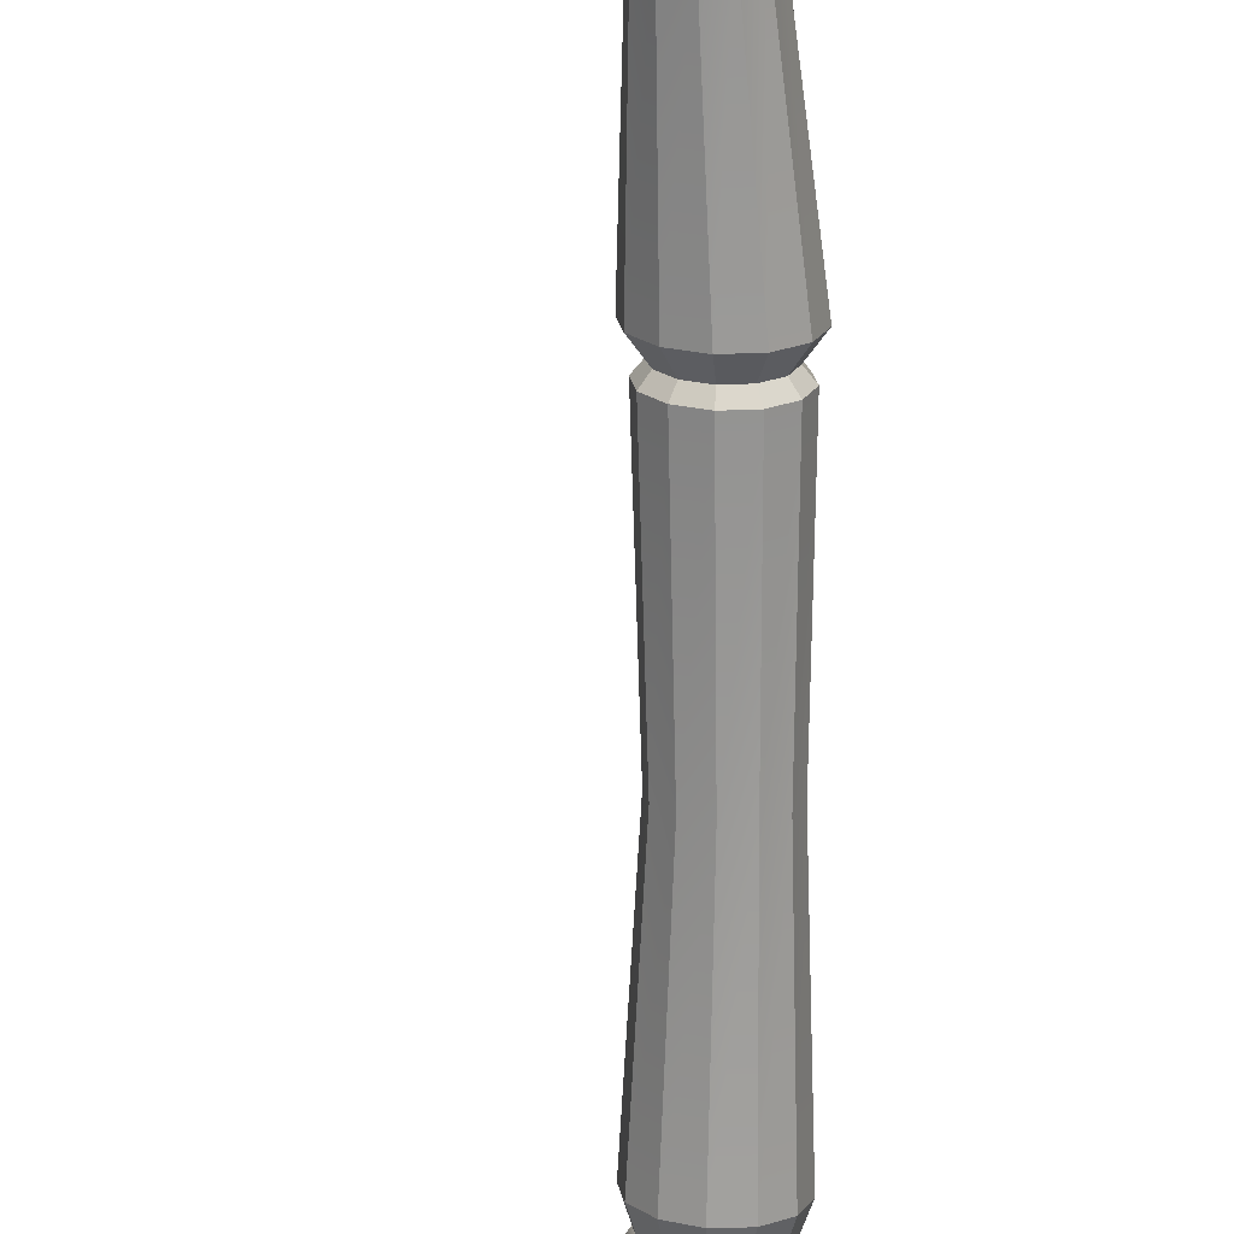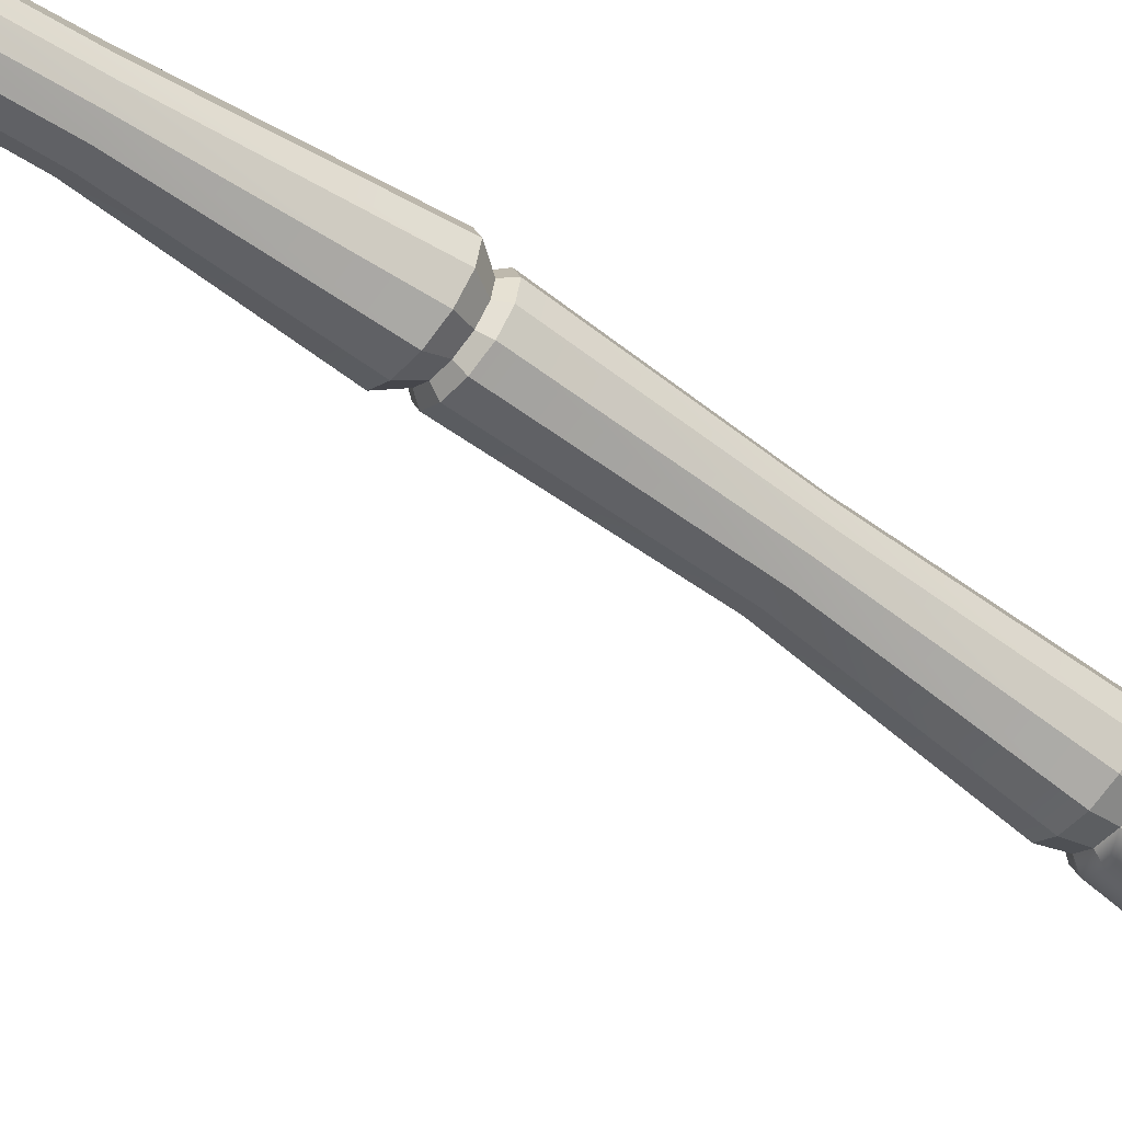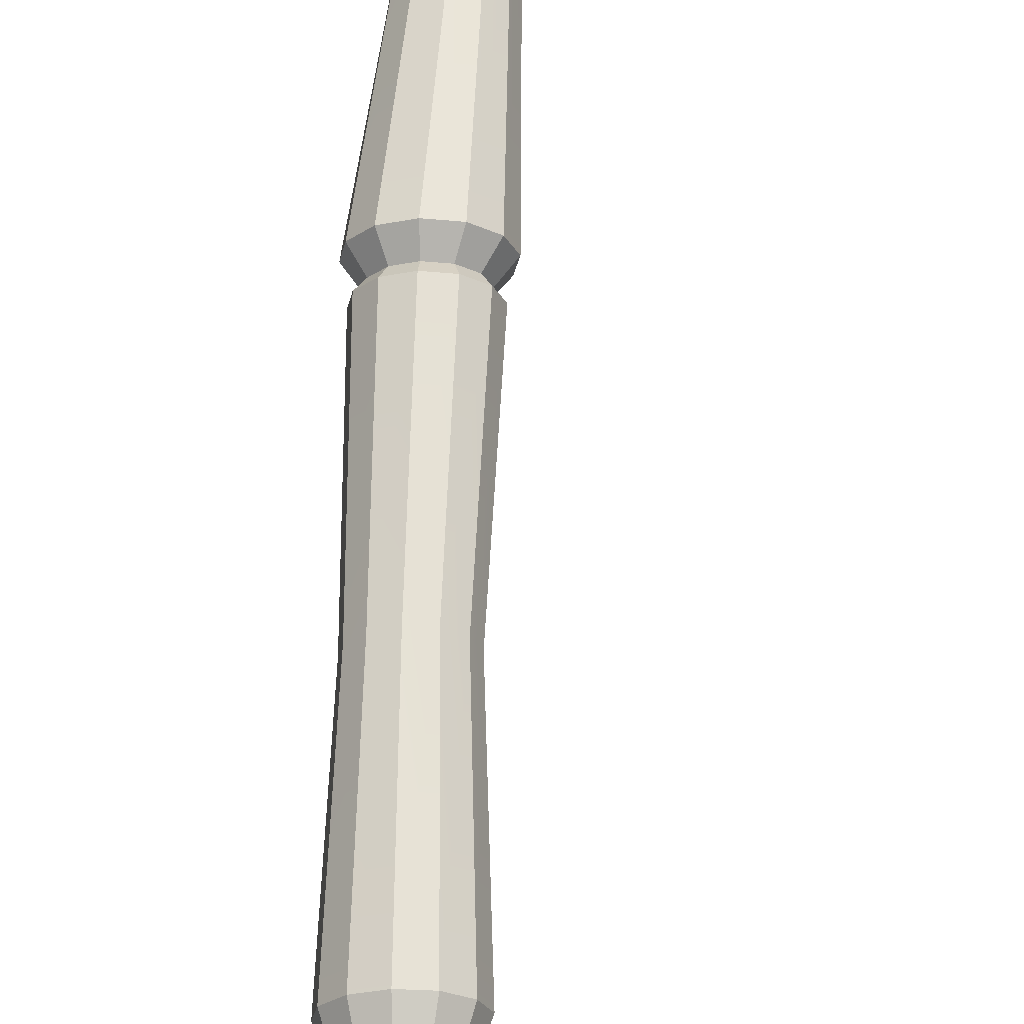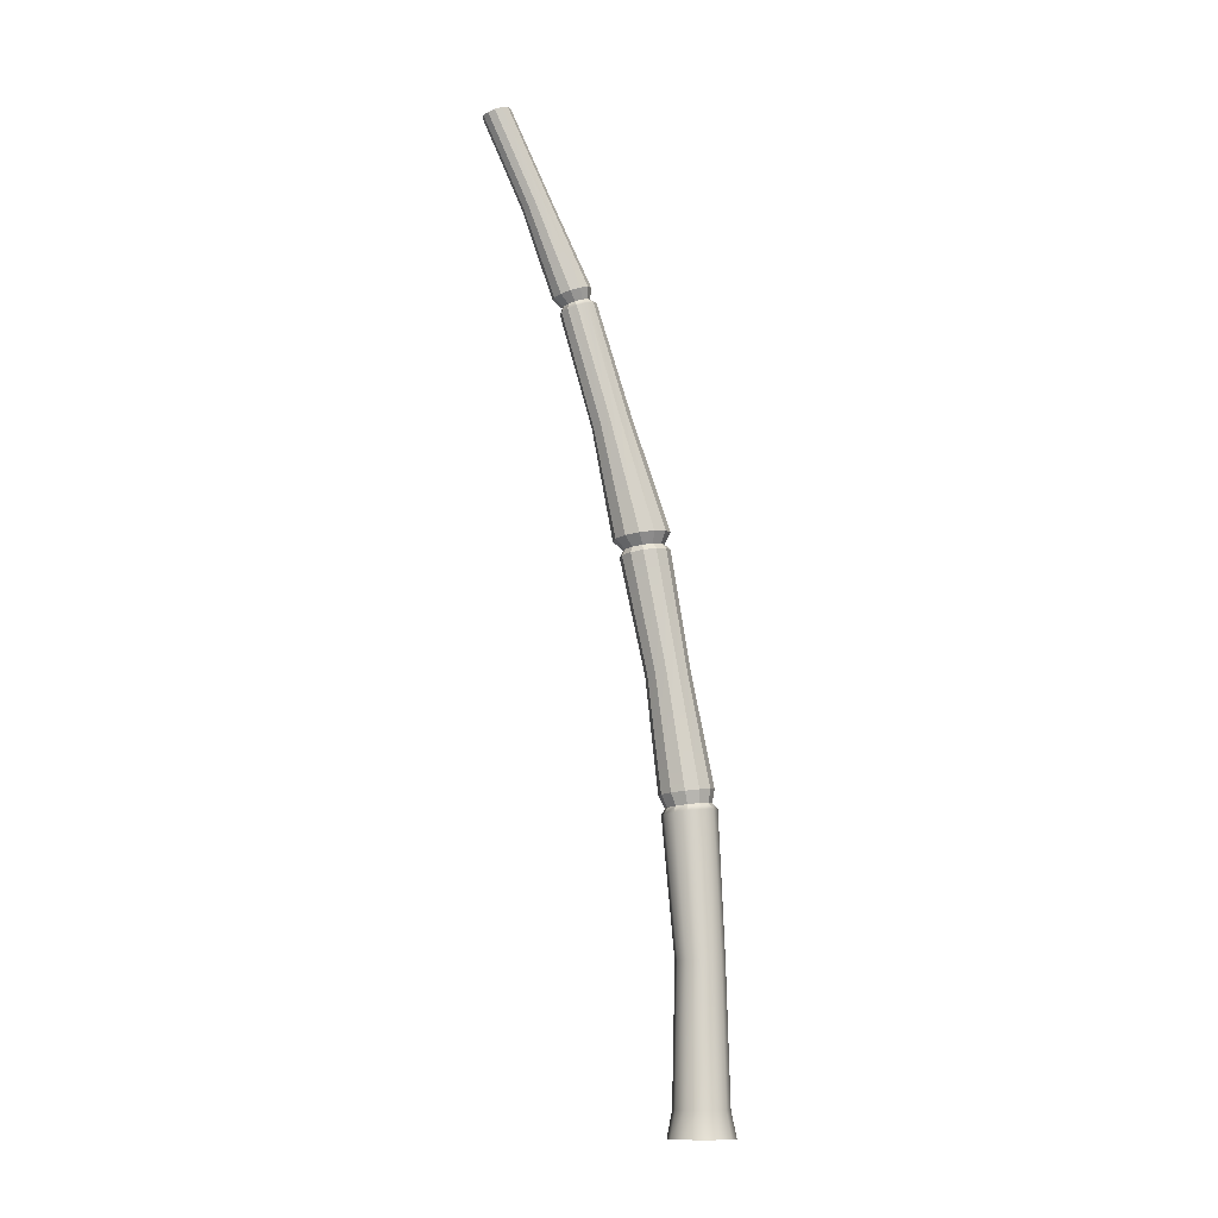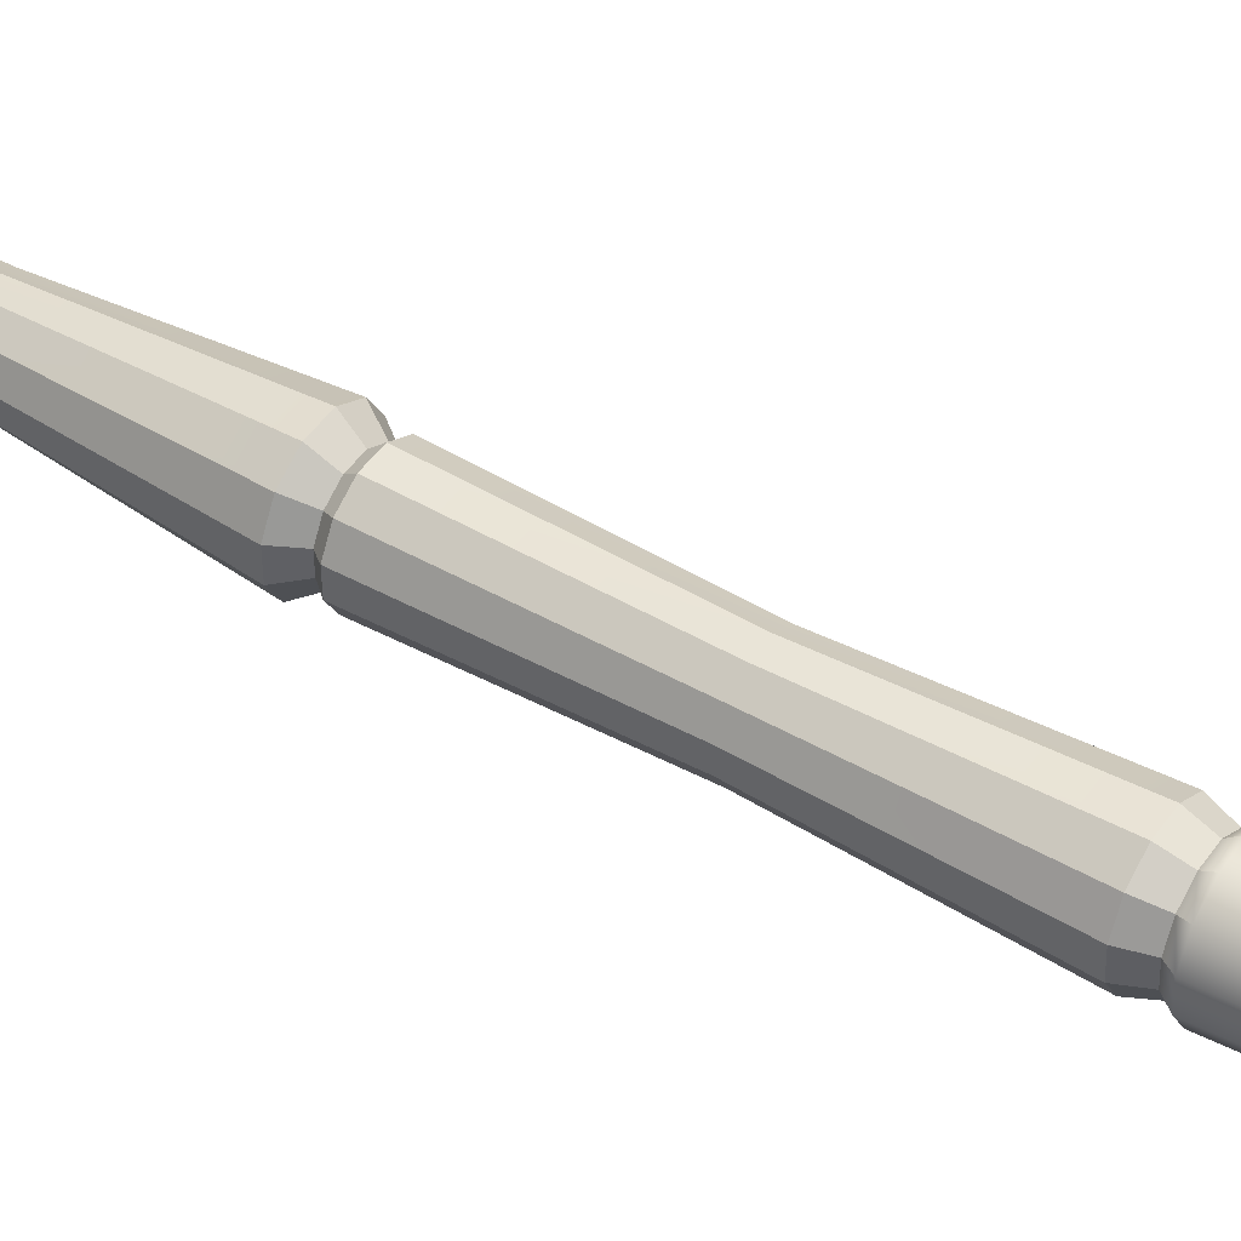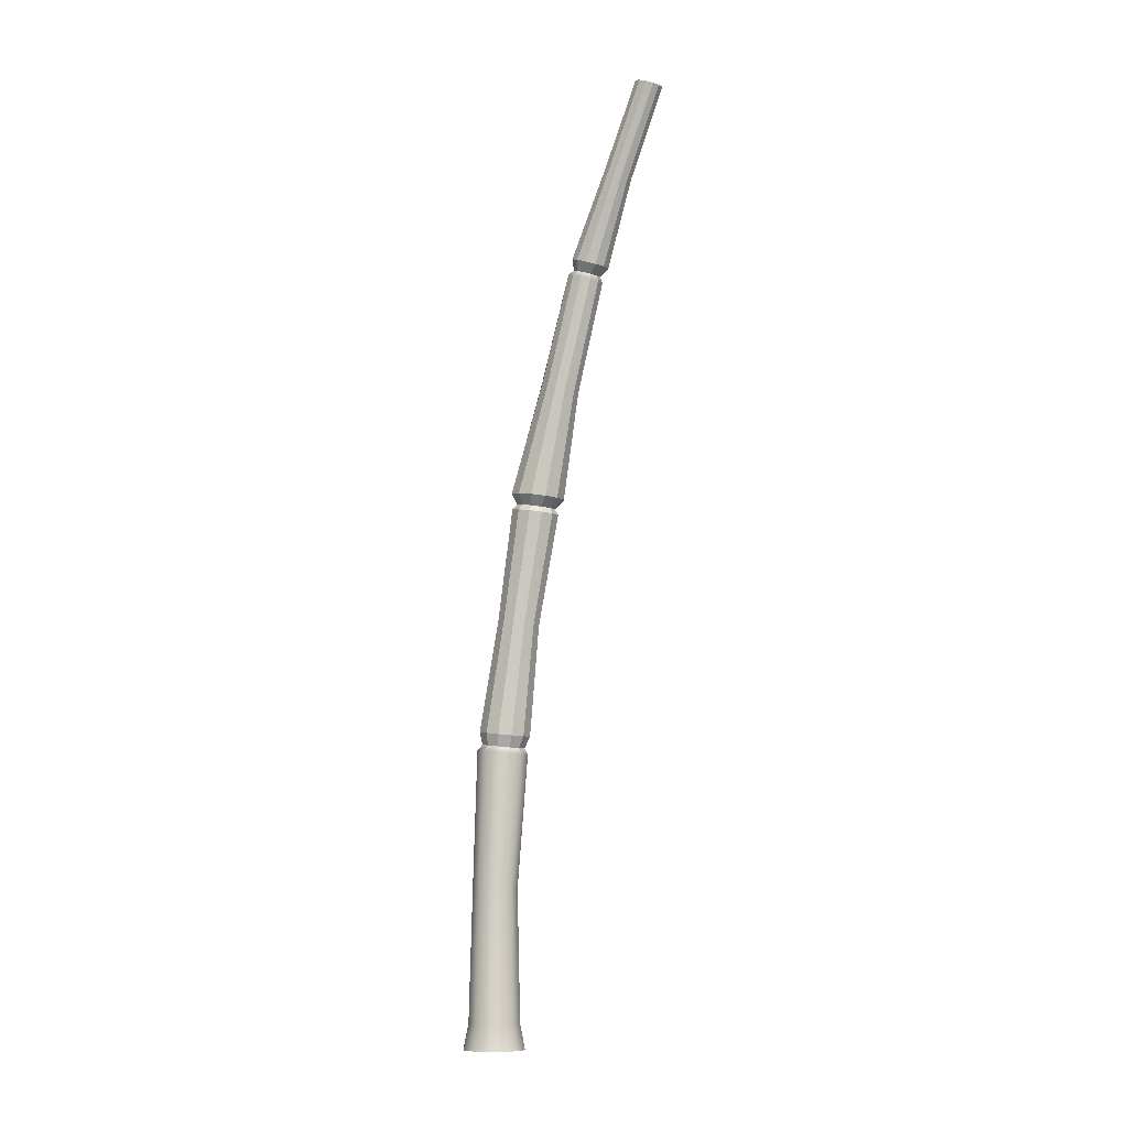
<metadata>
{"format":"obj","ext":"obj","renderer":"f3d","projection":"perspective","resolution":1024,"background":"white","views":[{"elev":-77.3,"azim":173.5,"up":"+Z"},{"elev":-72.6,"azim":-134.2,"up":"+Z"},{"elev":73.7,"azim":-4.8,"up":"+Z"},{"elev":-12.2,"azim":-150.6,"up":"+Y"},{"elev":57.9,"azim":-62.5,"up":"+Z"},{"elev":-9.5,"azim":96.9,"up":"+Y"}]}
</metadata>
<code>
g default
v -0.2215 -2.139 0.2002
v -0.2937 -2.139 0.2119
v -0.3504 -2.139 0.2581
v -0.3764 -2.139 0.3264
v -0.3647 -2.139 0.3985
v -0.3185 -2.139 0.4552
v -0.2502 -2.139 0.4812
v -0.1781 -2.139 0.4696
v -0.1214 -2.139 0.4234
v -0.0954 -2.139 0.3551
v -0.107 -2.139 0.2829
v -0.1532 -2.139 0.2262
v -0.1993 -0.8387 0.1888
v -0.2596 -0.8333 0.1982
v -0.3068 -0.826 0.2365
v -0.3282 -0.8187 0.2933
v -0.3182 -0.8133 0.3535
v -0.2794 -0.8113 0.4009
v -0.2221 -0.8133 0.4229
v -0.1618 -0.8187 0.4135
v -0.1146 -0.826 0.3752
v -0.09316 -0.8333 0.3184
v -0.1032 -0.8387 0.2582
v -0.142 -0.8407 0.2108
v -0.2359 -2.139 0.3407
v -0.1665 -2.025 0.2446
v -0.1278 -2.025 0.2922
v -0.118 -2.025 0.3528
v -0.1398 -2.025 0.4101
v -0.1874 -2.025 0.4488
v -0.2479 -2.025 0.4586
v -0.3053 -2.025 0.4368
v -0.344 -2.025 0.3892
v -0.3538 -2.025 0.3287
v -0.332 -2.025 0.2713
v -0.2844 -2.025 0.2326
v -0.2238 -2.025 0.2228
v -0.1985 -0.8095 0.2042
v -0.249 -0.8051 0.2121
v -0.2885 -0.7989 0.2441
v -0.3064 -0.7928 0.2917
v -0.298 -0.7883 0.3421
v -0.2655 -0.7866 0.3818
v -0.2176 -0.7883 0.4002
v -0.1671 -0.7928 0.3923
v -0.1276 -0.7989 0.3603
v -0.1096 -0.8051 0.3127
v -0.118 -0.8095 0.2623
v -0.1506 -0.8112 0.2226
v -0.1913 -0.7572 0.1781
v -0.2515 -0.7519 0.1874
v -0.2986 -0.7446 0.2256
v -0.32 -0.7373 0.2823
v -0.31 -0.7319 0.3423
v -0.2712 -0.73 0.3897
v -0.2141 -0.7319 0.4116
v -0.154 -0.7373 0.4022
v -0.1069 -0.7446 0.364
v -0.08547 -0.7519 0.3073
v -0.09548 -0.7572 0.2473
v -0.1342 -0.7592 0.1999
v -0.08314 0.2405 0.03621
v -0.1384 0.247 0.04462
v -0.1815 0.2557 0.07943
v -0.201 0.2645 0.1313
v -0.1916 0.271 0.1864
v -0.1558 0.2733 0.2299
v -0.1033 0.271 0.2501
v -0.04809 0.2645 0.2417
v -0.004965 0.2557 0.2069
v 0.01452 0.247 0.155
v 0.005128 0.2405 0.09994
v -0.03062 0.2382 0.05646
v -0.0819 0.2672 0.05144
v -0.1271 0.2725 0.05832
v -0.1623 0.2797 0.08679
v -0.1783 0.2869 0.1292
v -0.1706 0.2921 0.1743
v -0.1413 0.294 0.2098
v -0.0984 0.2921 0.2264
v -0.05324 0.2869 0.2195
v -0.01797 0.2797 0.191
v -0.002043 0.2725 0.1486
v -0.00972 0.2672 0.1036
v -0.03895 0.2653 0.068
v -0.07265 0.3093 0.009173
v -0.1353 0.3166 0.01872
v -0.1843 0.3266 0.05822
v -0.2064 0.3366 0.1171
v -0.1957 0.3439 0.1796
v -0.1551 0.3465 0.2289
v -0.09556 0.3439 0.2519
v -0.0329 0.3366 0.2424
v 0.01604 0.3266 0.2029
v 0.03815 0.3166 0.144
v 0.02749 0.3093 0.08149
v -0.01306 0.3066 0.03215
v 0.09427 1.272 -0.1873
v 0.05322 1.282 -0.1822
v 0.02174 1.295 -0.1576
v 0.008249 1.309 -0.1199
v 0.01638 1.319 -0.07939
v 0.04394 1.322 -0.04679
v 0.08356 1.319 -0.03088
v 0.1246 1.309 -0.03592
v 0.1561 1.295 -0.06057
v 0.1696 1.282 -0.09821
v 0.1615 1.272 -0.1388
v 0.1339 1.268 -0.1714
v -0.1448 -0.258 0.1323
v -0.09824 -0.2596 0.1501
v -0.06668 -0.258 0.1887
v -0.05852 -0.2536 0.2376
v -0.07596 -0.2476 0.2838
v -0.1143 -0.2417 0.3148
v -0.1633 -0.2373 0.3225
v -0.2098 -0.2357 0.3047
v -0.2414 -0.2373 0.2661
v -0.2496 -0.2417 0.2172
v -0.2321 -0.2476 0.171
v -0.1938 -0.2536 0.1399
v -0.175 -1.433 0.2565
v -0.1411 -1.433 0.2982
v -0.1325 -1.433 0.3513
v -0.1516 -1.433 0.4016
v -0.1933 -1.433 0.4355
v -0.2464 -1.433 0.4441
v -0.2967 -1.433 0.425
v -0.3307 -1.433 0.3833
v -0.3393 -1.433 0.3302
v -0.3201 -1.433 0.2799
v -0.2784 -1.433 0.2459
v -0.2253 -1.433 0.2373
v 0.04637 0.7762 -0.05016
v 0.07514 0.7856 -0.01358
v 0.08116 0.8017 0.02791
v 0.06712 0.8178 0.06556
v 0.0358 0.8332 0.09204
v -0.007051 0.8457 0.09981
v -0.05034 0.851 0.08378
v -0.07918 0.8457 0.04773
v -0.08529 0.8332 0.004605
v -0.07 0.8178 -0.03345
v -0.03868 0.8017 -0.05862
v 0.002603 0.7856 -0.06596
v 0.09872 1.298 -0.1765
v 0.06748 1.306 -0.1727
v 0.04351 1.316 -0.1539
v 0.03324 1.326 -0.1253
v 0.03943 1.334 -0.09441
v 0.06041 1.337 -0.0696
v 0.09056 1.334 -0.05749
v 0.1218 1.326 -0.06133
v 0.1458 1.316 -0.08009
v 0.156 1.306 -0.1087
v 0.1499 1.298 -0.1396
v 0.1289 1.296 -0.1644
v 0.1118 1.333 -0.2158
v 0.06827 1.344 -0.2105
v 0.03488 1.358 -0.1843
v 0.02058 1.372 -0.1444
v 0.0292 1.383 -0.1014
v 0.05843 1.387 -0.06686
v 0.1004 1.383 -0.04999
v 0.144 1.372 -0.05533
v 0.1773 1.358 -0.08146
v 0.1916 1.344 -0.1214
v 0.183 1.333 -0.1644
v 0.1538 1.33 -0.1989
v 0.3181 2.1 -0.4812
v 0.2863 2.108 -0.4773
v 0.2619 2.118 -0.4582
v 0.2515 2.128 -0.4291
v 0.2578 2.136 -0.3977
v 0.2791 2.139 -0.3725
v 0.3098 2.136 -0.3601
v 0.3415 2.128 -0.364
v 0.3659 2.118 -0.3831
v 0.3764 2.108 -0.4123
v 0.3701 2.1 -0.4436
v 0.3487 2.097 -0.4689
v 0.3139 2.118 -0.4207
v 0.2352 1.758 -0.2146
v 0.2038 1.77 -0.2121
v 0.1728 1.775 -0.2253
v 0.1506 1.77 -0.2505
v 0.1431 1.758 -0.2812
v 0.1523 1.741 -0.3089
v 0.1758 1.724 -0.3264
v 0.2072 1.711 -0.3289
v 0.2382 1.707 -0.3158
v 0.2604 1.711 -0.2905
v 0.2679 1.724 -0.2599
v 0.2587 1.741 -0.2321
g wangjianglou_Scene:pCylinder13
f 1 2 36 37
f 2 3 35 36
f 3 4 34 35
f 4 5 33 34
f 5 6 32 33
f 6 7 31 32
f 7 8 30 31
f 8 9 29 30
f 9 10 28 29
f 10 11 27 28
f 11 12 26 27
f 12 1 37 26
f 2 1 25
f 3 2 25
f 4 3 25
f 5 4 25
f 6 5 25
f 7 6 25
f 8 7 25
f 9 8 25
f 10 9 25
f 11 10 25
f 12 11 25
f 1 12 25
f 27 26 122 123
f 28 27 123 124
f 29 28 124 125
f 30 29 125 126
f 31 30 126 127
f 32 31 127 128
f 33 32 128 129
f 34 33 129 130
f 35 34 130 131
f 36 35 131 132
f 37 36 132 133
f 26 37 133 122
f 13 14 39 38
f 14 15 40 39
f 15 16 41 40
f 16 17 42 41
f 17 18 43 42
f 18 19 44 43
f 19 20 45 44
f 20 21 46 45
f 21 22 47 46
f 22 23 48 47
f 23 24 49 48
f 24 13 38 49
f 38 39 51 50
f 39 40 52 51
f 40 41 53 52
f 41 42 54 53
f 42 43 55 54
f 43 44 56 55
f 44 45 57 56
f 45 46 58 57
f 46 47 59 58
f 47 48 60 59
f 48 49 61 60
f 49 38 50 61
f 50 51 121 110
f 51 52 120 121
f 52 53 119 120
f 53 54 118 119
f 54 55 117 118
f 55 56 116 117
f 56 57 115 116
f 57 58 114 115
f 58 59 113 114
f 59 60 112 113
f 60 61 111 112
f 61 50 110 111
f 62 63 75 74
f 63 64 76 75
f 64 65 77 76
f 65 66 78 77
f 66 67 79 78
f 67 68 80 79
f 68 69 81 80
f 69 70 82 81
f 70 71 83 82
f 71 72 84 83
f 72 73 85 84
f 73 62 74 85
f 74 75 87 86
f 75 76 88 87
f 76 77 89 88
f 77 78 90 89
f 78 79 91 90
f 79 80 92 91
f 80 81 93 92
f 81 82 94 93
f 82 83 95 94
f 83 84 96 95
f 84 85 97 96
f 85 74 86 97
f 86 87 144 145
f 87 88 143 144
f 88 89 142 143
f 89 90 141 142
f 90 91 140 141
f 91 92 139 140
f 92 93 138 139
f 93 94 137 138
f 94 95 136 137
f 95 96 135 136
f 96 97 134 135
f 97 86 145 134
f 111 110 62 73
f 112 111 73 72
f 113 112 72 71
f 114 113 71 70
f 115 114 70 69
f 116 115 69 68
f 117 116 68 67
f 118 117 67 66
f 119 118 66 65
f 120 119 65 64
f 121 120 64 63
f 110 121 63 62
f 123 122 24 23
f 124 123 23 22
f 125 124 22 21
f 126 125 21 20
f 127 126 20 19
f 128 127 19 18
f 129 128 18 17
f 130 129 17 16
f 131 130 16 15
f 132 131 15 14
f 133 132 14 13
f 122 133 13 24
f 135 134 109 108
f 136 135 108 107
f 137 136 107 106
f 138 137 106 105
f 139 138 105 104
f 140 139 104 103
f 141 140 103 102
f 142 141 102 101
f 143 142 101 100
f 144 143 100 99
f 145 144 99 98
f 134 145 98 109
f 98 99 147 146
f 99 100 148 147
f 100 101 149 148
f 101 102 150 149
f 102 103 151 150
f 103 104 152 151
f 104 105 153 152
f 105 106 154 153
f 106 107 155 154
f 107 108 156 155
f 108 109 157 156
f 109 98 146 157
f 146 147 159 158
f 147 148 160 159
f 148 149 161 160
f 149 150 162 161
f 150 151 163 162
f 151 152 164 163
f 152 153 165 164
f 153 154 166 165
f 154 155 167 166
f 155 156 168 167
f 156 157 169 168
f 157 146 158 169
f 158 159 189 190
f 159 160 188 189
f 160 161 187 188
f 161 162 186 187
f 162 163 185 186
f 163 164 184 185
f 164 165 183 184
f 165 166 194 183
f 166 167 193 194
f 167 168 192 193
f 168 169 191 192
f 169 158 190 191
f 170 171 182
f 171 172 182
f 172 173 182
f 173 174 182
f 174 175 182
f 175 176 182
f 176 177 182
f 177 178 182
f 178 179 182
f 179 180 182
f 180 181 182
f 181 170 182
f 184 183 177 176
f 185 184 176 175
f 186 185 175 174
f 187 186 174 173
f 188 187 173 172
f 189 188 172 171
f 190 189 171 170
f 191 190 170 181
f 192 191 181 180
f 193 192 180 179
f 194 193 179 178
f 183 194 178 177

</code>
